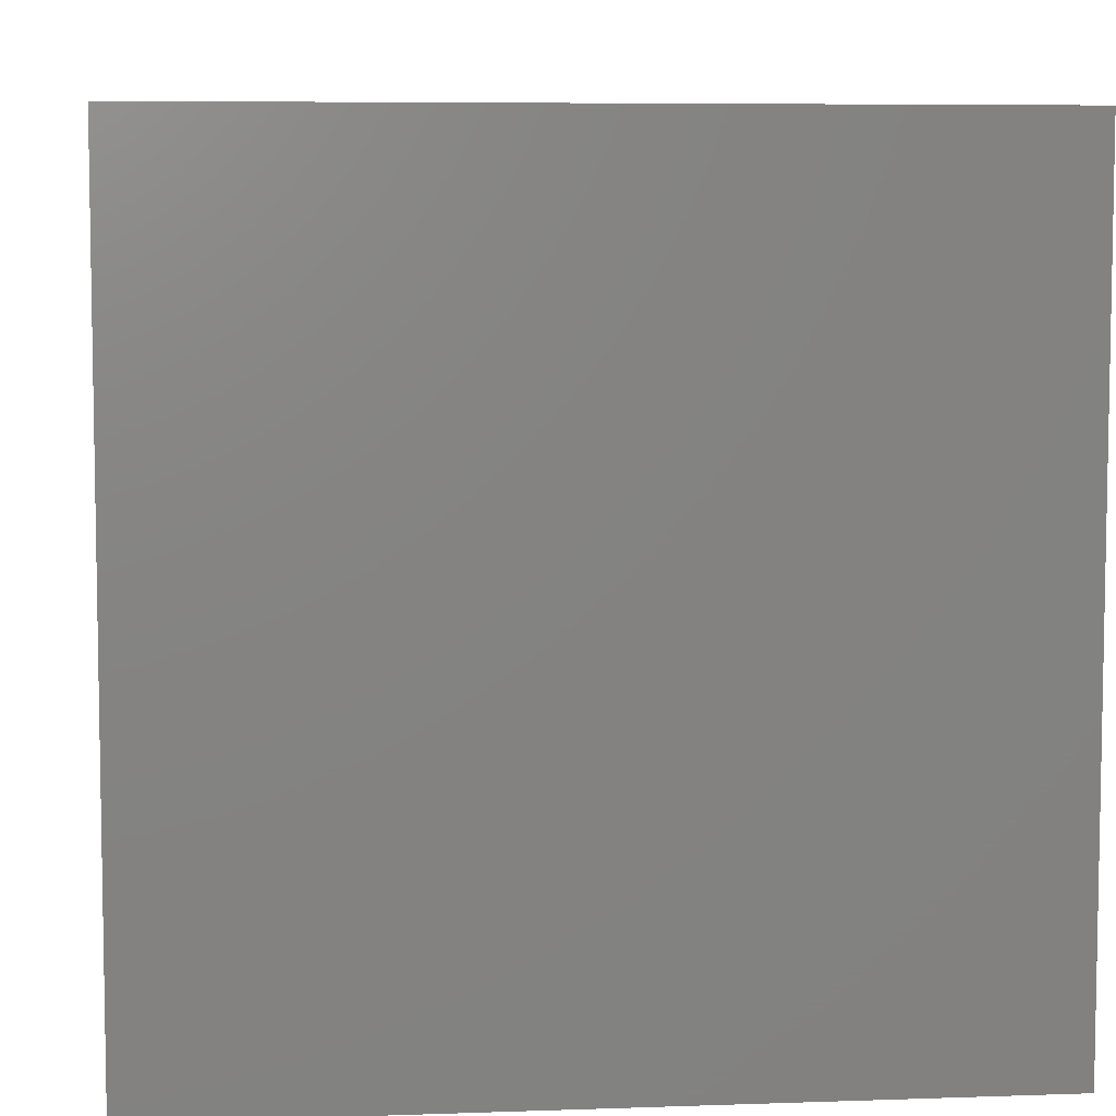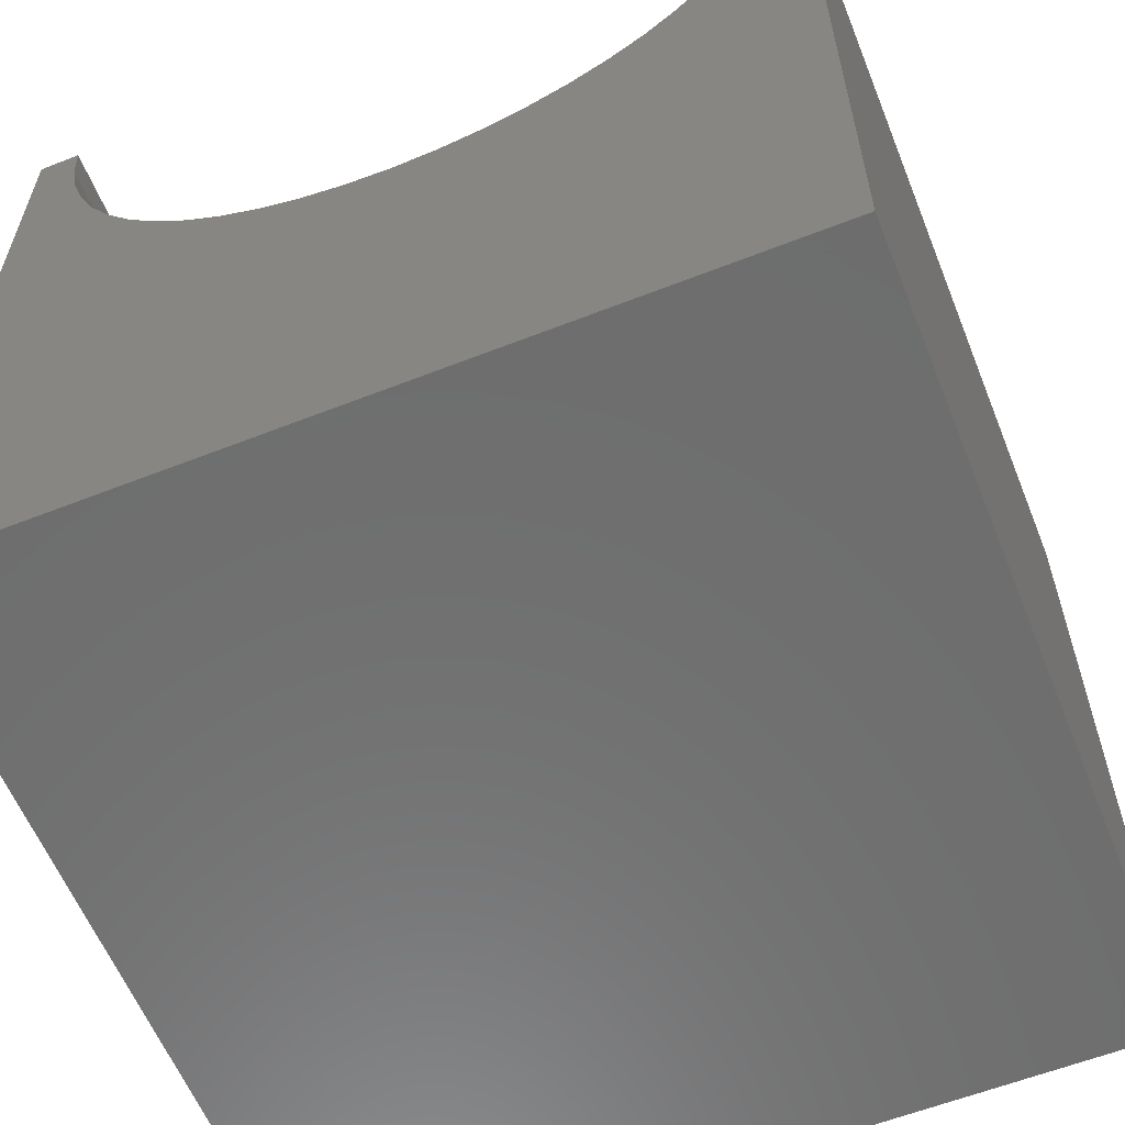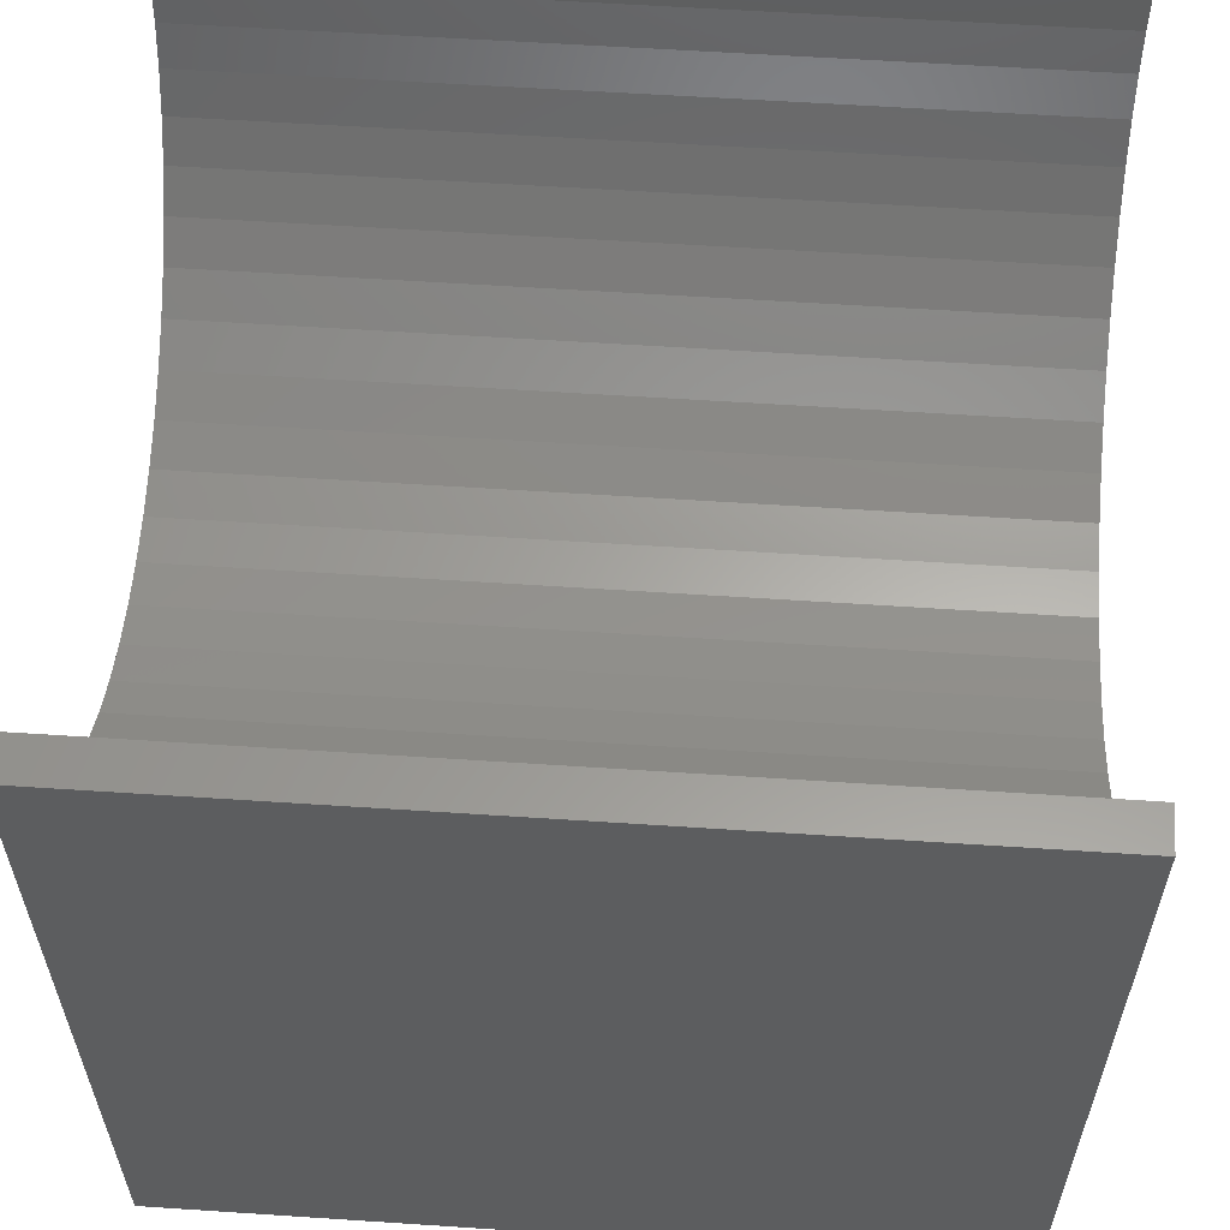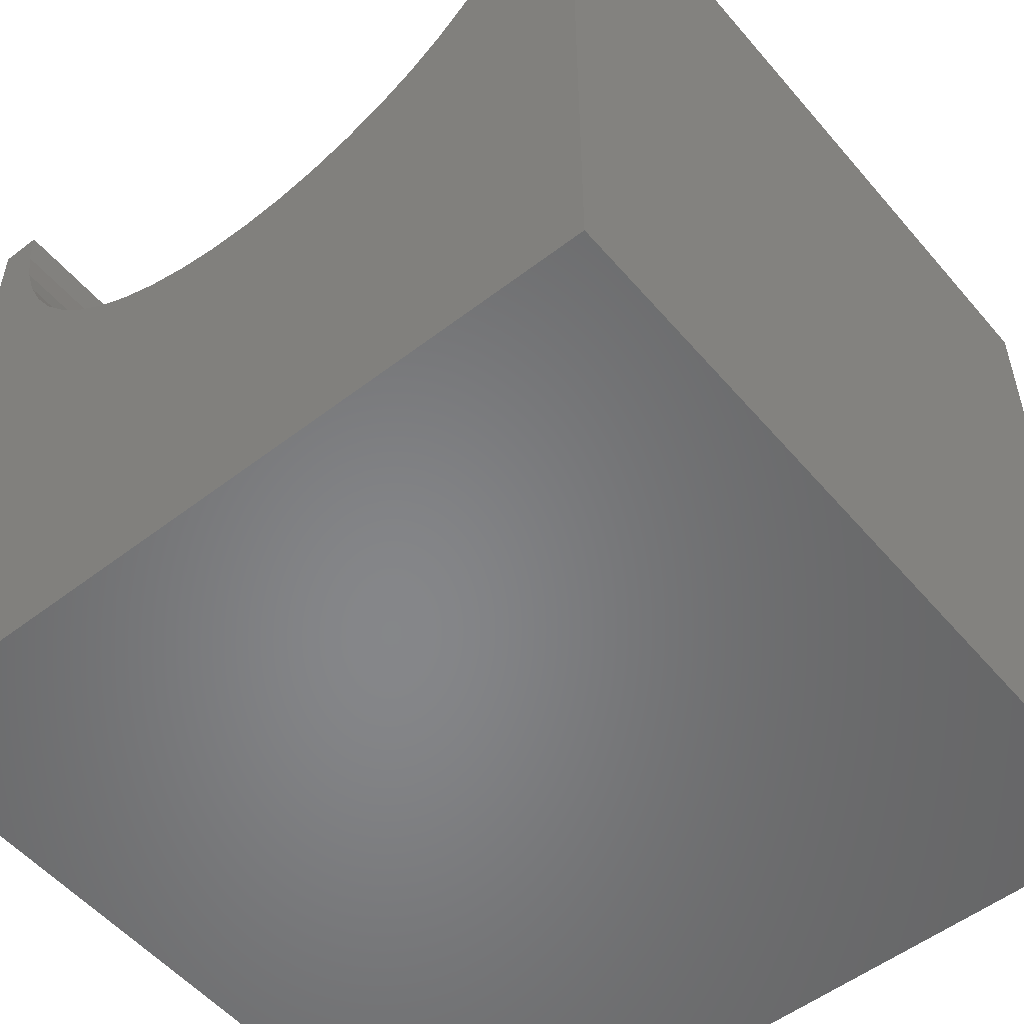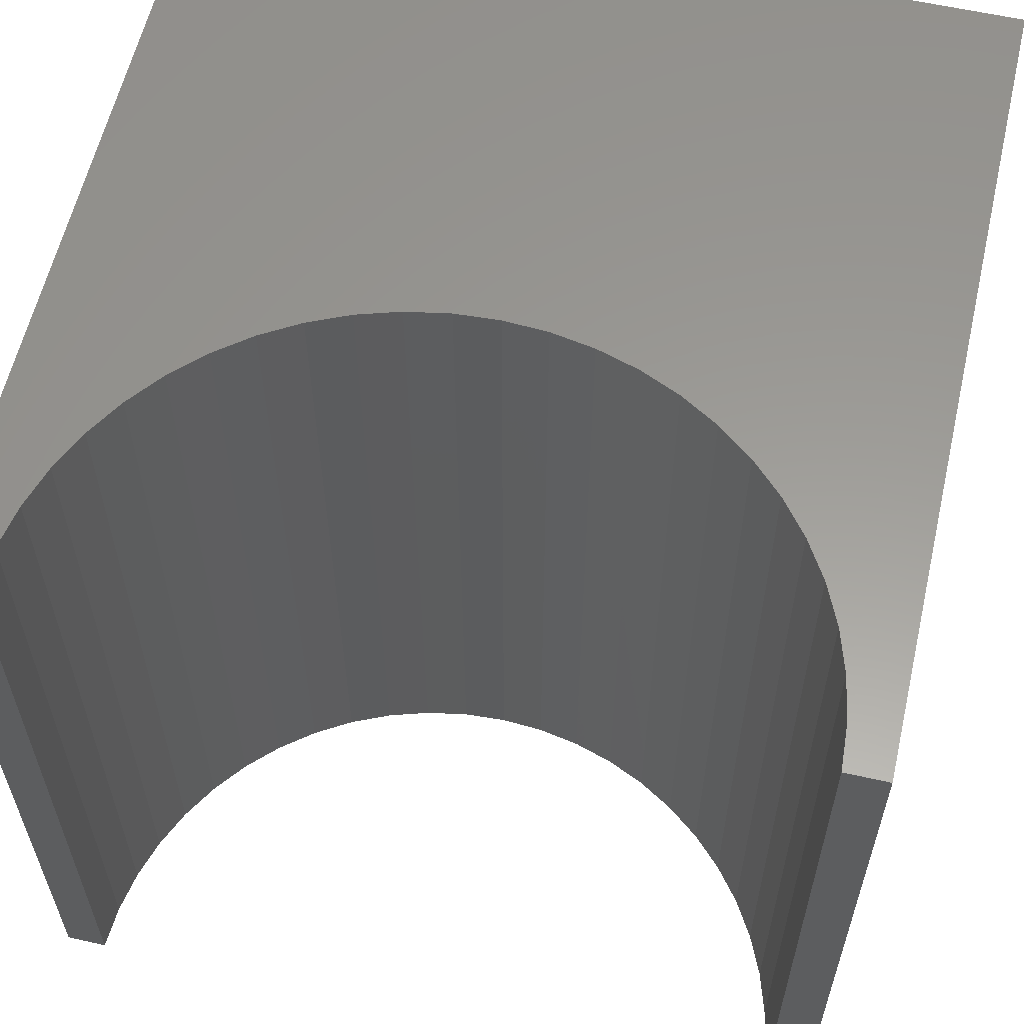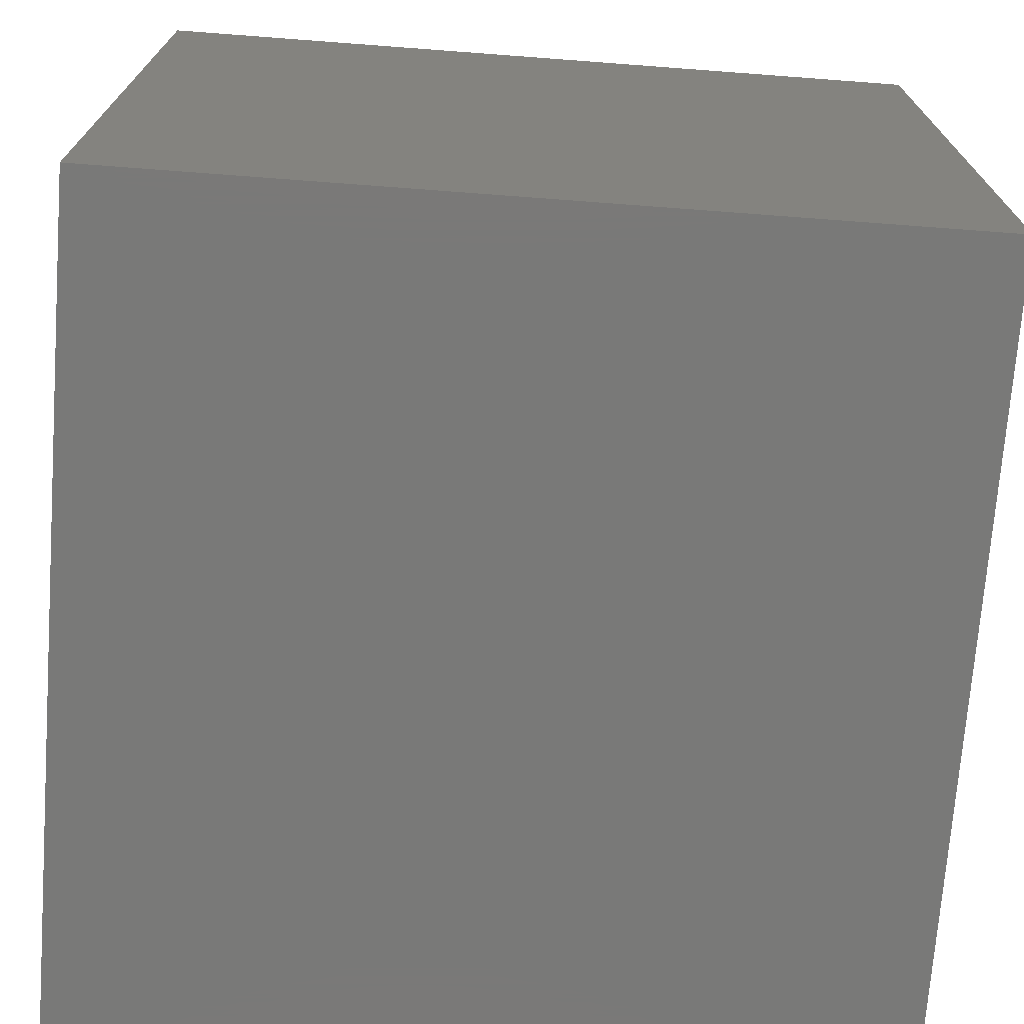
<metadata>
{"format":"stl","ext":"stl","renderer":"f3d","projection":"perspective","resolution":1024,"background":"white","views":[{"elev":6.6,"azim":-95.9,"up":"+Z"},{"elev":-59.9,"azim":21.9,"up":"+Z"},{"elev":59.1,"azim":93.9,"up":"+Z"},{"elev":-53.5,"azim":39.4,"up":"+Z"},{"elev":59.8,"azim":13.0,"up":"+Y"},{"elev":-72.1,"azim":-94.3,"up":"+Z"}]}
</metadata>
<code>
# stl→obj: 62 verts, 120 faces
v 0.509 10 10
v 0 10 10
v 0.509 0 10
v 0 0 10
v 0 10 0
v 0 0 0
v 9.491 0 10
v 10 0 10
v 9.491 10 10
v 10 10 10
v 10 10 0
v 10 0 0
v 6.075 10 5.639
v 6.593 10 5.801
v 8.977 10 7.913
v 9.199 10 8.407
v 9.361 10 8.925
v 9.458 10 9.459
v 1.023 10 7.913
v 1.304 10 7.449
v 1.638 10 7.022
v 2.022 10 6.638
v 2.449 10 6.304
v 2.913 10 6.023
v 3.407 10 5.801
v 3.925 10 5.639
v 0.5417 10 9.459
v 0.6395 10 8.925
v 0.8008 10 8.407
v 4.459 10 5.542
v 5 10 5.509
v 5.541 10 5.542
v 7.087 10 6.023
v 7.551 10 6.304
v 7.978 10 6.638
v 8.362 10 7.022
v 8.696 10 7.449
v 8.977 0 7.913
v 8.696 0 7.449
v 9.458 0 9.459
v 9.361 0 8.925
v 9.199 0 8.407
v 8.362 0 7.022
v 7.978 0 6.638
v 7.551 0 6.304
v 2.449 0 6.304
v 2.022 0 6.638
v 7.087 0 6.023
v 6.593 0 5.801
v 6.075 0 5.639
v 1.638 0 7.022
v 1.304 0 7.449
v 1.023 0 7.913
v 3.925 0 5.639
v 3.407 0 5.801
v 2.913 0 6.023
v 0.8008 0 8.407
v 0.6395 0 8.925
v 0.5417 0 9.459
v 5.541 0 5.542
v 5 0 5.509
v 4.459 0 5.542
f 1 2 3
f 3 2 4
f 2 5 4
f 4 5 6
f 7 8 9
f 9 8 10
f 11 10 12
f 12 10 8
f 5 11 6
f 6 11 12
f 13 14 11
f 15 16 11
f 11 16 17
f 11 17 10
f 10 17 18
f 10 18 9
f 19 20 5
f 20 21 5
f 5 21 22
f 5 22 23
f 23 24 5
f 5 24 25
f 5 25 26
f 1 27 2
f 2 27 28
f 2 28 5
f 5 28 29
f 5 29 19
f 26 30 5
f 5 30 31
f 5 31 11
f 11 31 32
f 11 32 13
f 14 33 11
f 11 33 34
f 11 34 35
f 35 36 11
f 11 36 37
f 11 37 15
f 38 39 12
f 7 40 8
f 8 40 41
f 8 41 12
f 12 41 42
f 12 42 38
f 39 43 12
f 12 43 44
f 12 44 45
f 6 46 47
f 45 48 12
f 12 48 49
f 12 49 50
f 47 51 6
f 6 51 52
f 6 52 53
f 54 55 6
f 6 55 56
f 6 56 46
f 53 57 6
f 6 57 58
f 6 58 4
f 4 58 59
f 4 59 3
f 50 60 12
f 12 60 61
f 12 61 6
f 6 61 62
f 6 62 54
f 7 9 18
f 7 18 40
f 40 18 17
f 40 17 41
f 41 17 16
f 41 16 42
f 42 16 15
f 42 15 38
f 38 15 37
f 38 37 39
f 39 37 36
f 39 36 43
f 43 36 35
f 43 35 44
f 44 35 34
f 44 34 45
f 45 34 33
f 45 33 48
f 48 33 14
f 48 14 49
f 49 14 13
f 49 13 50
f 50 13 32
f 50 32 60
f 60 32 31
f 60 31 61
f 61 31 30
f 61 30 62
f 62 30 26
f 62 26 54
f 54 26 25
f 54 25 55
f 55 25 24
f 55 24 56
f 56 24 23
f 56 23 46
f 46 23 22
f 46 22 47
f 47 22 21
f 47 21 51
f 51 21 20
f 51 20 52
f 52 20 19
f 52 19 53
f 53 19 29
f 53 29 57
f 57 29 28
f 57 28 58
f 58 28 27
f 58 27 59
f 59 27 1
f 59 1 3

</code>
